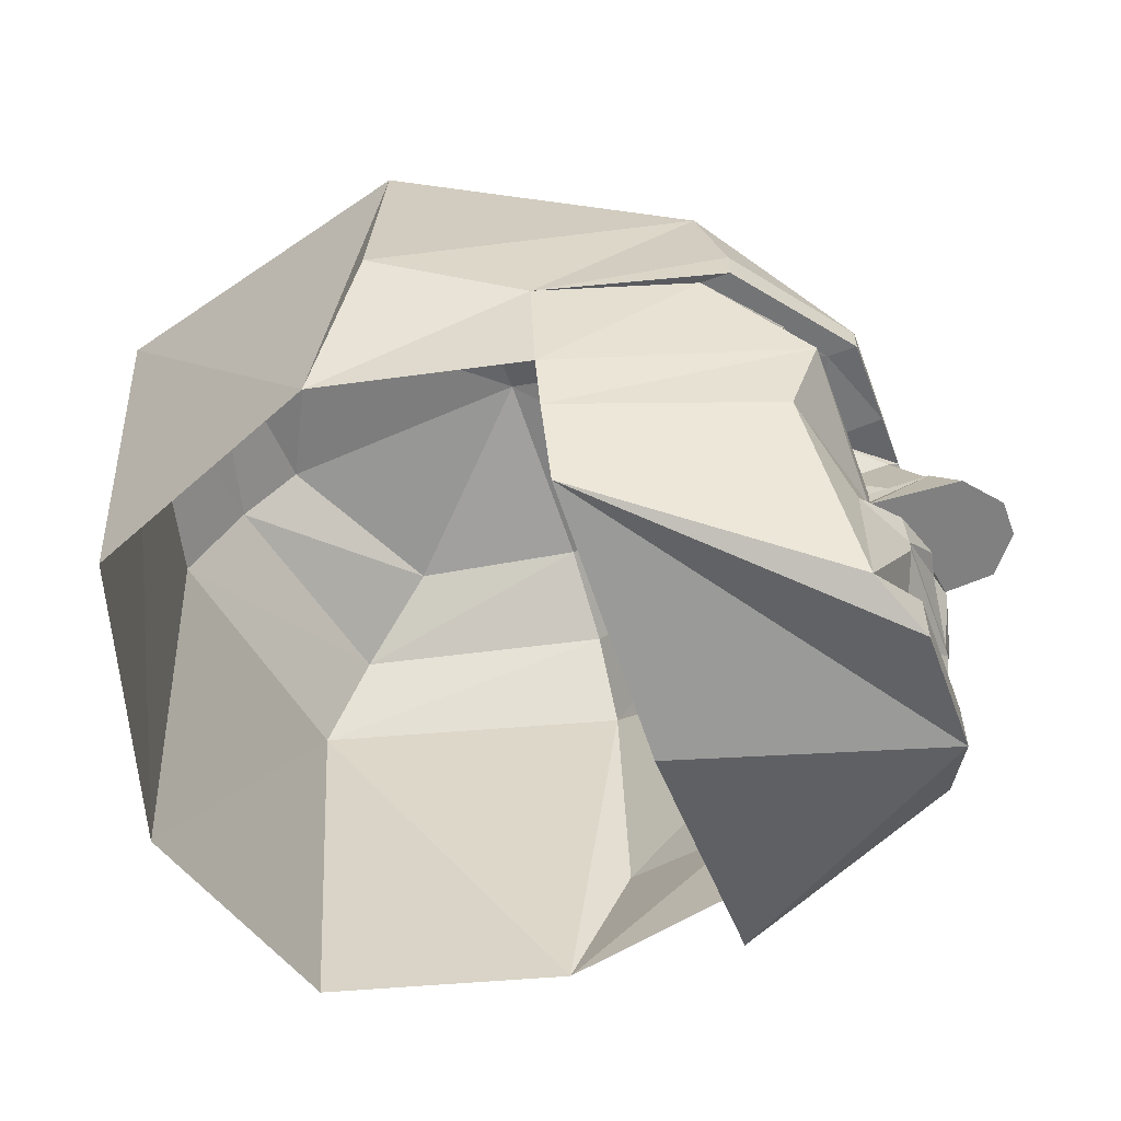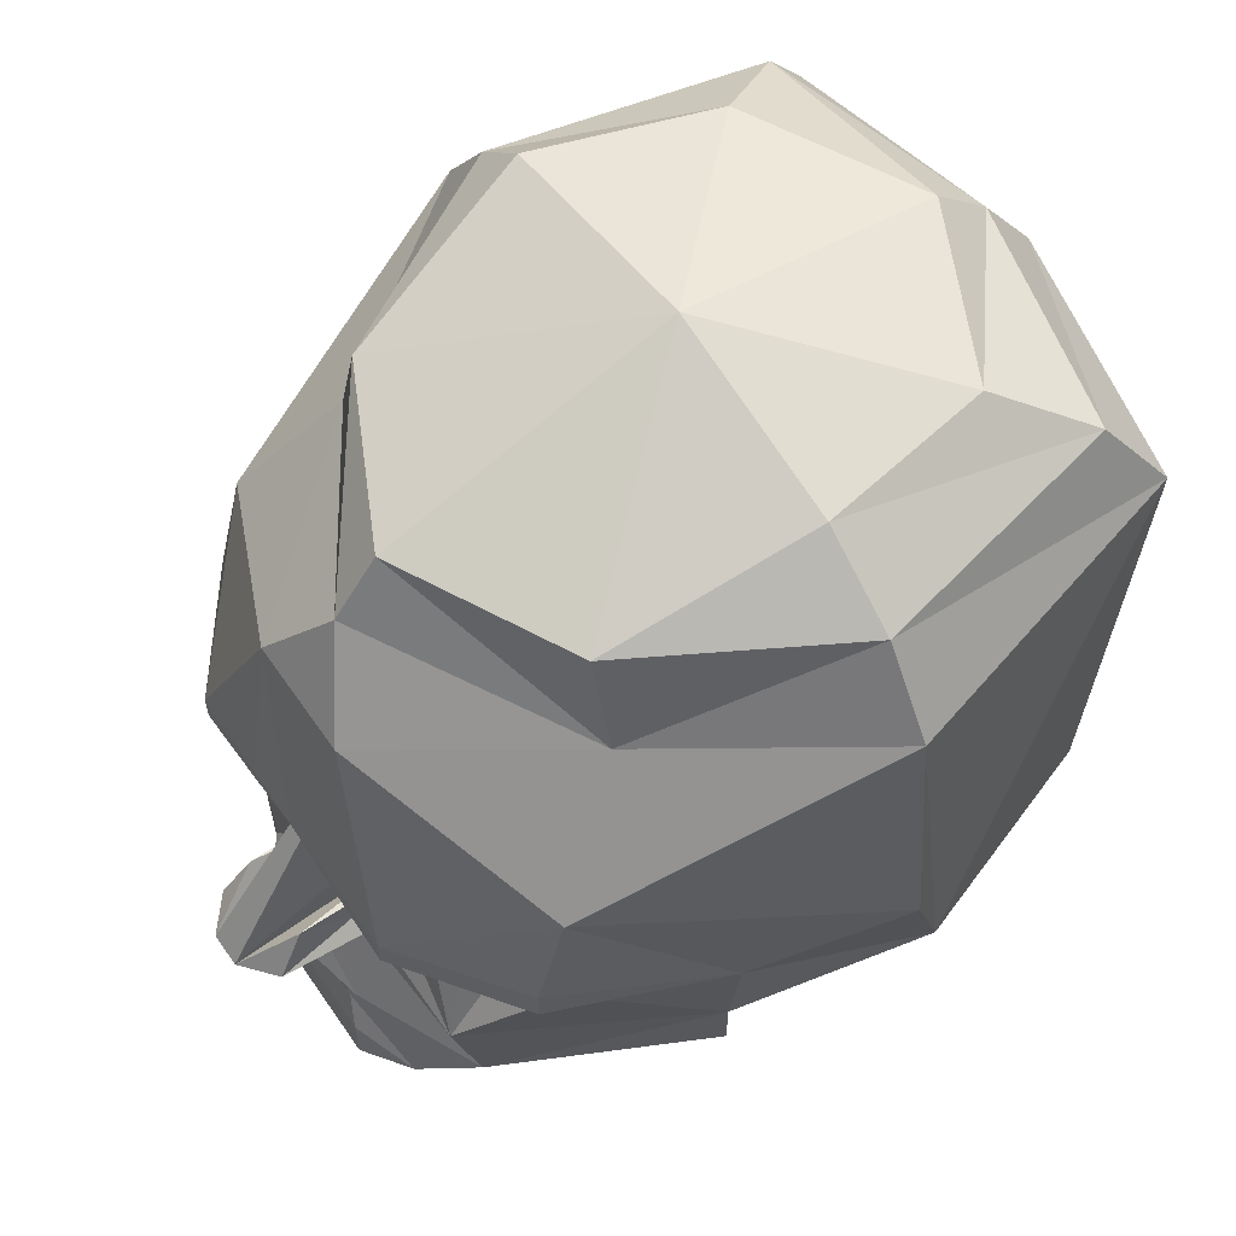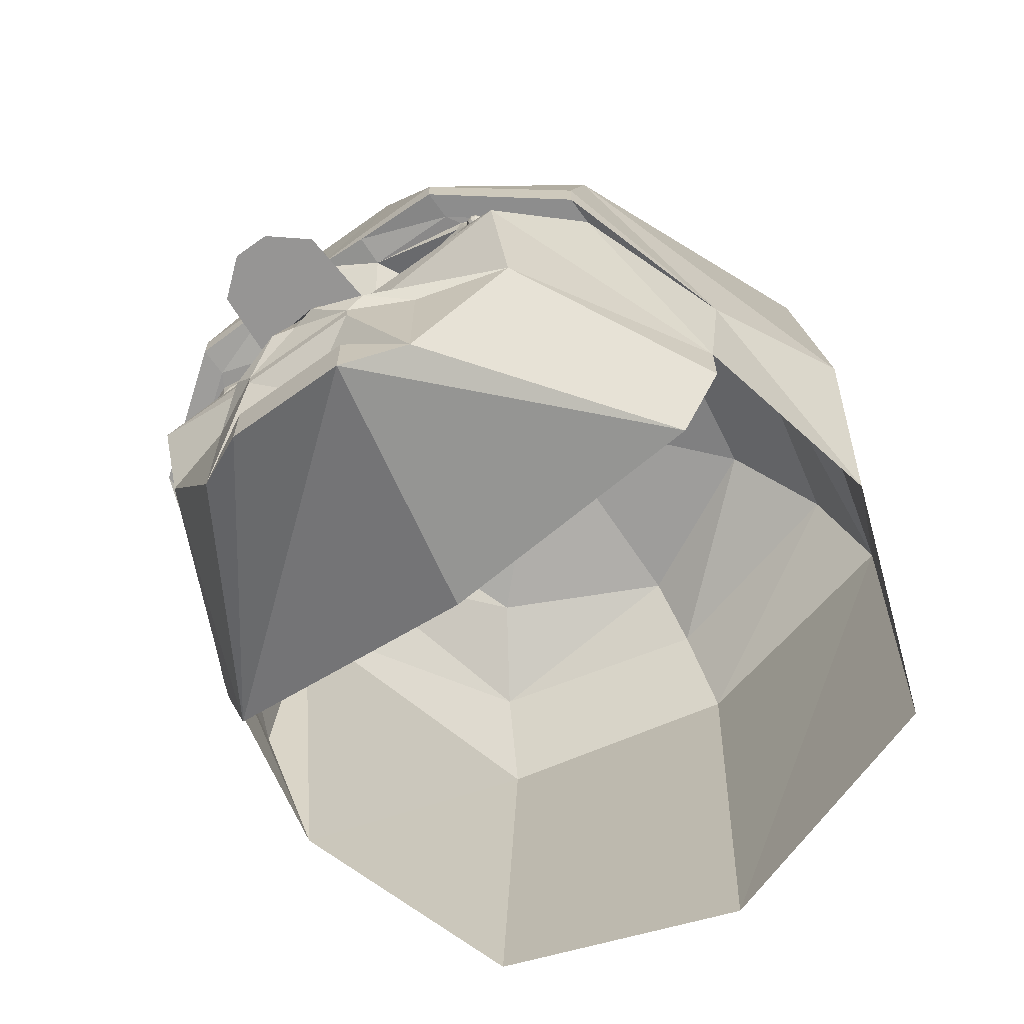
<metadata>
{"format":"obj","ext":"obj","renderer":"f3d","projection":"perspective","resolution":1024,"background":"white","views":[{"elev":-60.0,"azim":-70.0,"up":"+Y"},{"elev":60.2,"azim":55.6,"up":"+Y"},{"elev":-67.6,"azim":35.6,"up":"+Y"}]}
</metadata>
<code>
o m359
v 0.4367 0.9592 0.4367
v 0.1833 0.9117 0.4367
v 0.2467 0.8483 0.6583
v 0.4367 0.8483 0.7533
v 0.6267 0.8483 0.6583
v 0.6583 0.9117 0.4367
v 0.6267 0.9117 0.2467
v 0.4367 0.9117 0.1517
v 0.2467 0.9117 0.2467
v 0.12 0.8483 0.4367
v 0.215 0.7375 0.6583
v 0.4367 0.785 0.8008
v 0.6583 0.7375 0.6583
v 0.7533 0.8483 0.4367
v 0.69 0.8483 0.1517
v 0.4367 0.8483 0.08833
v 0.1833 0.8483 0.1517
v 0.05667 0.7533 0.4367
v 0.1517 0.595 0.7533
v 0.3733 0.69 0.8483
v 0.5 0.69 0.8483
v 0.7217 0.595 0.7533
v 0.8167 0.7533 0.4367
v 0.7217 0.7533 0.08833
v 0.4367 0.7533 0.025
v 0.1517 0.7533 0.08833
v 0.025 0.4683 0.4367
v 0.08833 0.405 0.595
v 0.8483 0.4683 0.4367
v 0.785 0.405 0.595
v 0.05667 0.2783 0.3733
v 0.1517 0.2467 0.12
v 0.8167 0.2783 0.3733
v 0.7217 0.2467 0.12
v 0.4367 0.1833 0.05667
v 0.1517 0.4747 0.785
v 0.1517 0.4557 0.785
v 0.2783 0.4778 0.88
v 0.2783 0.4588 0.88
v 0.3733 0.4778 0.88
v 0.3733 0.4588 0.88
v 0.4367 0.4715 0.88
v 0.7217 0.4747 0.785
v 0.7217 0.4557 0.785
v 0.595 0.4778 0.88
v 0.595 0.4588 0.88
v 0.5 0.4778 0.88
v 0.5 0.4588 0.88
v 0.1517 0.4367 0.785
v 0.2783 0.4462 0.88
v 0.595 0.4462 0.88
v 0.7217 0.4367 0.785
v 0.1517 0.4367 0.7533
v 0.2783 0.4462 0.8483
v 0.7217 0.4367 0.7533
v 0.595 0.4462 0.8483
v 0.3733 0.4525 0.8167
v 0.5 0.4525 0.8483
v 0.215 0.4272 0.785
v 0.2308 0.4208 0.8167
v 0.272 0.4208 0.8325
v 0.3575 0.4525 0.8167
v 0.2245 0.4303 0.8167
v 0.2783 0.4303 0.8325
v 0.2308 0.4462 0.8167
v 0.2688 0.4462 0.8325
v 0.5158 0.4525 0.8167
v 0.6108 0.4208 0.8325
v 0.6362 0.4208 0.8167
v 0.6583 0.4272 0.785
v 0.5982 0.4303 0.8325
v 0.6488 0.4303 0.8167
v 0.6045 0.4462 0.8325
v 0.6425 0.4462 0.8167
v 0.253 0.4398 0.8262
v 0.253 0.4394 0.827
v 0.2513 0.4394 0.8269
v 0.2502 0.4394 0.8264
v 0.2502 0.4394 0.8259
v 0.2513 0.4394 0.8255
v 0.253 0.4394 0.8253
v 0.2547 0.4394 0.8255
v 0.2558 0.4394 0.8259
v 0.2558 0.4394 0.8264
v 0.2547 0.4394 0.8269
v 0.253 0.438 0.8278
v 0.2497 0.438 0.8275
v 0.2477 0.438 0.8267
v 0.2477 0.438 0.8256
v 0.2497 0.438 0.8248
v 0.253 0.438 0.8245
v 0.2563 0.438 0.8248
v 0.2583 0.438 0.8256
v 0.2583 0.438 0.8267
v 0.2563 0.438 0.8275
v 0.253 0.4359 0.8285
v 0.2485 0.4359 0.828
v 0.2457 0.4359 0.8269
v 0.2457 0.4359 0.8255
v 0.2485 0.4359 0.8243
v 0.253 0.4359 0.8239
v 0.2575 0.4359 0.8243
v 0.2603 0.4359 0.8255
v 0.2603 0.4359 0.8269
v 0.2575 0.4359 0.828
v 0.253 0.4333 0.8289
v 0.2477 0.4333 0.8284
v 0.2444 0.4333 0.827
v 0.2444 0.4333 0.8253
v 0.2477 0.4333 0.824
v 0.253 0.4333 0.8235
v 0.2583 0.4333 0.824
v 0.2616 0.4333 0.8253
v 0.2616 0.4333 0.827
v 0.2583 0.4333 0.8284
v 0.253 0.4303 0.829
v 0.2474 0.4303 0.8285
v 0.244 0.4303 0.827
v 0.244 0.4303 0.8253
v 0.2474 0.4303 0.8239
v 0.253 0.4303 0.8233
v 0.2586 0.4303 0.8239
v 0.262 0.4303 0.8253
v 0.262 0.4303 0.827
v 0.2586 0.4303 0.8285
v 0.253 0.4274 0.8289
v 0.2477 0.4274 0.8284
v 0.2444 0.4274 0.827
v 0.2444 0.4274 0.8253
v 0.2477 0.4274 0.824
v 0.253 0.4274 0.8235
v 0.2583 0.4274 0.824
v 0.2616 0.4274 0.8253
v 0.2616 0.4274 0.827
v 0.2583 0.4274 0.8284
v 0.253 0.4247 0.8285
v 0.2485 0.4247 0.828
v 0.2457 0.4247 0.8269
v 0.2457 0.4247 0.8255
v 0.2485 0.4247 0.8243
v 0.253 0.4247 0.8239
v 0.2575 0.4247 0.8243
v 0.2603 0.4247 0.8255
v 0.2603 0.4247 0.8269
v 0.2575 0.4247 0.828
v 0.253 0.4226 0.8278
v 0.2497 0.4226 0.8275
v 0.2477 0.4226 0.8267
v 0.2477 0.4226 0.8256
v 0.2497 0.4226 0.8248
v 0.253 0.4226 0.8245
v 0.2563 0.4226 0.8248
v 0.2583 0.4226 0.8256
v 0.2583 0.4226 0.8267
v 0.2563 0.4226 0.8275
v 0.253 0.4213 0.827
v 0.2513 0.4213 0.8269
v 0.2502 0.4213 0.8264
v 0.2502 0.4213 0.8259
v 0.2513 0.4213 0.8255
v 0.253 0.4213 0.8253
v 0.2547 0.4213 0.8255
v 0.2558 0.4213 0.8259
v 0.2558 0.4213 0.8264
v 0.2547 0.4213 0.8269
v 0.253 0.4208 0.8262
v 0.6203 0.4398 0.8262
v 0.6203 0.4394 0.8291
v 0.6186 0.4394 0.8285
v 0.6175 0.4394 0.8271
v 0.6175 0.4394 0.8253
v 0.6186 0.4394 0.8238
v 0.6203 0.4394 0.8232
v 0.6221 0.4394 0.8238
v 0.6231 0.4394 0.8253
v 0.6231 0.4394 0.8271
v 0.6221 0.4394 0.8285
v 0.6203 0.438 0.8318
v 0.6171 0.438 0.8307
v 0.615 0.438 0.8279
v 0.615 0.438 0.8244
v 0.6171 0.438 0.8216
v 0.6203 0.438 0.8206
v 0.6236 0.438 0.8216
v 0.6256 0.438 0.8244
v 0.6256 0.438 0.8279
v 0.6236 0.438 0.8307
v 0.6203 0.4359 0.8339
v 0.6158 0.4359 0.8324
v 0.613 0.4359 0.8285
v 0.613 0.4359 0.8238
v 0.6158 0.4359 0.8199
v 0.6203 0.4359 0.8185
v 0.6249 0.4359 0.8199
v 0.6276 0.4359 0.8238
v 0.6276 0.4359 0.8285
v 0.6249 0.4359 0.8324
v 0.6203 0.4333 0.8352
v 0.615 0.4333 0.8335
v 0.6117 0.4333 0.829
v 0.6117 0.4333 0.8234
v 0.615 0.4333 0.8189
v 0.6203 0.4333 0.8171
v 0.6256 0.4333 0.8189
v 0.6289 0.4333 0.8234
v 0.6289 0.4333 0.829
v 0.6256 0.4333 0.8335
v 0.6203 0.4303 0.8357
v 0.6147 0.4303 0.8339
v 0.6113 0.4303 0.8291
v 0.6113 0.4303 0.8232
v 0.6147 0.4303 0.8185
v 0.6203 0.4303 0.8167
v 0.6259 0.4303 0.8185
v 0.6294 0.4303 0.8232
v 0.6294 0.4303 0.8291
v 0.6259 0.4303 0.8339
v 0.6203 0.4274 0.8352
v 0.615 0.4274 0.8335
v 0.6117 0.4274 0.829
v 0.6117 0.4274 0.8234
v 0.615 0.4274 0.8189
v 0.6203 0.4274 0.8171
v 0.6256 0.4274 0.8189
v 0.6289 0.4274 0.8234
v 0.6289 0.4274 0.829
v 0.6256 0.4274 0.8335
v 0.6203 0.4247 0.8339
v 0.6158 0.4247 0.8324
v 0.613 0.4247 0.8285
v 0.613 0.4247 0.8238
v 0.6158 0.4247 0.8199
v 0.6203 0.4247 0.8185
v 0.6249 0.4247 0.8199
v 0.6276 0.4247 0.8238
v 0.6276 0.4247 0.8285
v 0.6249 0.4247 0.8324
v 0.6203 0.4226 0.8318
v 0.6171 0.4226 0.8307
v 0.615 0.4226 0.8279
v 0.615 0.4226 0.8244
v 0.6171 0.4226 0.8216
v 0.6203 0.4226 0.8206
v 0.6236 0.4226 0.8216
v 0.6256 0.4226 0.8244
v 0.6256 0.4226 0.8279
v 0.6236 0.4226 0.8307
v 0.6203 0.4213 0.8291
v 0.6186 0.4213 0.8285
v 0.6175 0.4213 0.8271
v 0.6175 0.4213 0.8253
v 0.6186 0.4213 0.8238
v 0.6203 0.4213 0.8232
v 0.6221 0.4213 0.8238
v 0.6231 0.4213 0.8253
v 0.6231 0.4213 0.8271
v 0.6221 0.4213 0.8285
v 0.6203 0.4208 0.8262
v 0.1042 0.2783 0.595
v 0.215 0.3417 0.8483
v 0.3987 0.405 0.8167
v 0.4272 0.4588 0.8705
v 0.4177 0.2942 0.975
v 0.405 0.3417 0.785
v 0.3892 0.3417 0.8483
v 0.3892 0.3258 0.8483
v 0.3892 0.3417 0.9117
v 0.3733 0.2942 0.8483
v 0.3797 0.2942 0.9433
v 0.12 0.215 0.595
v 0.215 0.2467 0.8167
v 0.4462 0.4588 0.8705
v 0.4557 0.2942 0.975
v 0.4747 0.405 0.8167
v 0.4683 0.3417 0.785
v 0.4842 0.3417 0.8483
v 0.4842 0.31 0.8483
v 0.4842 0.3417 0.9117
v 0.6583 0.3417 0.8483
v 0.7692 0.2783 0.595
v 0.5 0.2942 0.8483
v 0.4937 0.2942 0.9433
v 0.7692 0.215 0.595
v 0.6583 0.215 0.8167
v 0.1517 0.12 0.595
v 0.31 0.1992 0.8483
v 0.31 0.05667 0.8483
v 0.7217 0.12 0.595
v 0.5633 0.1992 0.8483
v 0.5633 0.05667 0.8483
v 0.3765 0.2942 0.8483
v 0.4177 0.2942 0.9592
v 0.4177 0.2942 0.88
v 0.4968 0.2942 0.8483
v 0.4557 0.2942 0.9592
v 0.4557 0.2942 0.88
v 0.4113 0.2308 0.8958
v 0.4367 0.2308 0.8895
v 0.462 0.2308 0.8958
v 0.3543 0.215 0.88
v 0.519 0.215 0.88
v 0.3733 0.1992 0.88
v 0.5 0.1992 0.88
v 0.3733 0.1992 0.8483
v 0.5 0.1992 0.8483
v 0.3733 0.1833 0.88
v 0.5 0.1833 0.88
v 0.405 0.1517 0.8642
v 0.4683 0.1517 0.8642
v 0.3733 0.08833 0.88
v 0.5 0.08833 0.88
v 0.3733 0.025 0.88
v 0.5 0.025 0.88
v 0.4367 0.05667 0.595
f 1 2 3
f 1 3 4
f 1 4 5
f 1 5 6
f 1 6 7
f 1 7 8
f 1 8 9
f 1 9 2
f 10 3 2
f 11 3 10
f 3 11 12
f 12 4 3
f 4 12 13
f 13 5 4
f 5 13 14
f 14 6 5
f 6 14 15
f 15 7 6
f 7 15 16
f 16 8 7
f 8 16 17
f 17 9 8
f 9 17 10
f 10 2 9
f 18 11 10
f 19 11 18
f 20 12 11
f 12 21 13
f 13 22 23
f 23 14 13
f 14 23 24
f 24 15 14
f 15 24 25
f 25 16 15
f 16 25 26
f 26 17 16
f 17 26 18
f 18 10 17
f 20 21 12
f 18 27 19
f 27 28 19
f 23 22 29
f 30 29 22
f 18 31 27
f 26 32 31
f 31 18 26
f 29 33 23
f 24 23 33
f 33 34 24
f 35 25 24
f 24 34 35
f 35 32 26
f 26 25 35
f 28 37 36
f 36 19 28
f 36 38 19
f 19 38 20
f 20 11 19
f 38 40 20
f 40 42 20
f 41 42 40
f 42 21 20
f 42 48 47
f 42 47 21
f 47 45 21
f 45 22 21
f 22 13 21
f 45 43 22
f 30 22 43
f 44 30 43
f 36 37 38
f 37 39 38
f 39 40 38
f 41 40 39
f 47 48 46
f 46 45 47
f 45 46 44
f 44 43 45
f 28 49 37
f 37 49 50
f 50 39 37
f 50 41 39
f 48 51 46
f 51 52 46
f 52 44 46
f 52 30 44
f 28 53 49
f 49 53 54
f 54 50 49
f 54 41 50
f 48 56 51
f 51 56 52
f 56 55 52
f 52 55 30
f 57 41 54
f 57 42 41
f 42 58 48
f 48 58 56
f 58 73 56
f 53 63 65
f 59 63 53
f 59 60 63
f 65 66 54
f 53 65 54
f 54 66 57
f 64 57 66
f 64 62 57
f 61 62 64
f 60 65 63
f 60 61 65
f 61 66 65
f 61 64 66
f 58 71 73
f 73 74 56
f 58 67 71
f 67 68 71
f 56 74 55
f 74 72 55
f 69 70 72
f 70 55 72
f 68 73 71
f 68 69 73
f 69 74 73
f 69 72 74
f 76 75 77
f 77 75 78
f 78 75 79
f 79 75 80
f 80 75 81
f 81 75 82
f 82 75 83
f 83 75 84
f 84 75 85
f 85 75 76
f 76 77 86
f 86 77 87
f 77 78 87
f 87 78 88
f 78 79 88
f 88 79 89
f 79 80 89
f 89 80 90
f 80 81 90
f 90 81 91
f 81 82 91
f 91 82 92
f 82 83 92
f 92 83 93
f 83 84 93
f 93 84 94
f 84 85 94
f 94 85 95
f 85 76 95
f 95 76 86
f 86 87 96
f 96 87 97
f 87 88 97
f 97 88 98
f 88 89 98
f 98 89 99
f 89 90 99
f 99 90 100
f 90 91 100
f 100 91 101
f 91 92 101
f 101 92 102
f 92 93 102
f 102 93 103
f 93 94 103
f 103 94 104
f 94 95 104
f 104 95 105
f 95 86 105
f 105 86 96
f 96 97 106
f 106 97 107
f 97 98 107
f 107 98 108
f 98 99 108
f 108 99 109
f 99 100 109
f 109 100 110
f 100 101 110
f 110 101 111
f 101 102 111
f 111 102 112
f 102 103 112
f 112 103 113
f 103 104 113
f 113 104 114
f 104 105 114
f 114 105 115
f 105 96 115
f 115 96 106
f 106 107 116
f 116 107 117
f 107 108 117
f 117 108 118
f 108 109 118
f 118 109 119
f 109 110 119
f 119 110 120
f 110 111 120
f 120 111 121
f 111 112 121
f 121 112 122
f 112 113 122
f 122 113 123
f 113 114 123
f 123 114 124
f 114 115 124
f 124 115 125
f 115 106 125
f 125 106 116
f 116 117 126
f 126 117 127
f 117 118 127
f 127 118 128
f 118 119 128
f 128 119 129
f 119 120 129
f 129 120 130
f 120 121 130
f 130 121 131
f 121 122 131
f 131 122 132
f 122 123 132
f 132 123 133
f 123 124 133
f 133 124 134
f 124 125 134
f 134 125 135
f 125 116 135
f 135 116 126
f 126 127 136
f 136 127 137
f 127 128 137
f 137 128 138
f 128 129 138
f 138 129 139
f 129 130 139
f 139 130 140
f 130 131 140
f 140 131 141
f 131 132 141
f 141 132 142
f 132 133 142
f 142 133 143
f 133 134 143
f 143 134 144
f 134 135 144
f 144 135 145
f 135 126 145
f 145 126 136
f 136 137 146
f 146 137 147
f 137 138 147
f 147 138 148
f 138 139 148
f 148 139 149
f 139 140 149
f 149 140 150
f 140 141 150
f 150 141 151
f 141 142 151
f 151 142 152
f 142 143 152
f 152 143 153
f 143 144 153
f 153 144 154
f 144 145 154
f 154 145 155
f 145 136 155
f 155 136 146
f 146 147 156
f 156 147 157
f 147 148 157
f 157 148 158
f 148 149 158
f 158 149 159
f 149 150 159
f 159 150 160
f 150 151 160
f 160 151 161
f 151 152 161
f 161 152 162
f 152 153 162
f 162 153 163
f 153 154 163
f 163 154 164
f 154 155 164
f 164 155 165
f 155 146 165
f 165 146 156
f 156 157 166
f 157 158 166
f 158 159 166
f 159 160 166
f 160 161 166
f 161 162 166
f 162 163 166
f 163 164 166
f 164 165 166
f 165 156 166
f 168 167 169
f 169 167 170
f 170 167 171
f 171 167 172
f 172 167 173
f 173 167 174
f 174 167 175
f 175 167 176
f 176 167 177
f 177 167 168
f 168 169 178
f 178 169 179
f 169 170 179
f 179 170 180
f 170 171 180
f 180 171 181
f 171 172 181
f 181 172 182
f 172 173 182
f 182 173 183
f 173 174 183
f 183 174 184
f 174 175 184
f 184 175 185
f 175 176 185
f 185 176 186
f 176 177 186
f 186 177 187
f 177 168 187
f 187 168 178
f 178 179 188
f 188 179 189
f 179 180 189
f 189 180 190
f 180 181 190
f 190 181 191
f 181 182 191
f 191 182 192
f 182 183 192
f 192 183 193
f 183 184 193
f 193 184 194
f 184 185 194
f 194 185 195
f 185 186 195
f 195 186 196
f 186 187 196
f 196 187 197
f 187 178 197
f 197 178 188
f 188 189 198
f 198 189 199
f 189 190 199
f 199 190 200
f 190 191 200
f 200 191 201
f 191 192 201
f 201 192 202
f 192 193 202
f 202 193 203
f 193 194 203
f 203 194 204
f 194 195 204
f 204 195 205
f 195 196 205
f 205 196 206
f 196 197 206
f 206 197 207
f 197 188 207
f 207 188 198
f 198 199 208
f 208 199 209
f 199 200 209
f 209 200 210
f 200 201 210
f 210 201 211
f 201 202 211
f 211 202 212
f 202 203 212
f 212 203 213
f 203 204 213
f 213 204 214
f 204 205 214
f 214 205 215
f 205 206 215
f 215 206 216
f 206 207 216
f 216 207 217
f 207 198 217
f 217 198 208
f 208 209 218
f 218 209 219
f 209 210 219
f 219 210 220
f 210 211 220
f 220 211 221
f 211 212 221
f 221 212 222
f 212 213 222
f 222 213 223
f 213 214 223
f 223 214 224
f 214 215 224
f 224 215 225
f 215 216 225
f 225 216 226
f 216 217 226
f 226 217 227
f 217 208 227
f 227 208 218
f 218 219 228
f 228 219 229
f 219 220 229
f 229 220 230
f 220 221 230
f 230 221 231
f 221 222 231
f 231 222 232
f 222 223 232
f 232 223 233
f 223 224 233
f 233 224 234
f 224 225 234
f 234 225 235
f 225 226 235
f 235 226 236
f 226 227 236
f 236 227 237
f 227 218 237
f 237 218 228
f 228 229 238
f 238 229 239
f 229 230 239
f 239 230 240
f 230 231 240
f 240 231 241
f 231 232 241
f 241 232 242
f 232 233 242
f 242 233 243
f 233 234 243
f 243 234 244
f 234 235 244
f 244 235 245
f 235 236 245
f 245 236 246
f 236 237 246
f 246 237 247
f 237 228 247
f 247 228 238
f 238 239 248
f 248 239 249
f 239 240 249
f 249 240 250
f 240 241 250
f 250 241 251
f 241 242 251
f 251 242 252
f 242 243 252
f 252 243 253
f 243 244 253
f 253 244 254
f 244 245 254
f 254 245 255
f 245 246 255
f 255 246 256
f 246 247 256
f 256 247 257
f 247 238 257
f 257 238 248
f 248 249 258
f 249 250 258
f 250 251 258
f 251 252 258
f 252 253 258
f 253 254 258
f 254 255 258
f 255 256 258
f 256 257 258
f 257 248 258
f 28 259 53
f 259 260 53
f 260 60 59
f 53 260 59
f 60 260 61
f 265 261 61
f 61 261 62
f 62 261 57
f 262 272 42
f 272 58 42
f 261 262 57
f 262 42 57
f 261 263 262
f 261 264 263
f 265 264 261
f 260 265 61
f 260 266 265
f 266 267 265
f 267 264 265
f 267 263 264
f 266 268 267
f 268 269 267
f 267 269 263
f 260 268 266
f 259 270 260
f 270 271 260
f 271 268 260
f 262 263 273
f 273 272 262
f 273 274 272
f 274 58 272
f 274 67 58
f 274 68 67
f 279 68 274
f 279 69 68
f 273 278 275
f 273 275 274
f 278 277 276
f 278 276 275
f 275 276 274
f 276 279 274
f 279 70 69
f 279 55 70
f 279 280 55
f 280 30 55
f 273 282 278
f 278 282 277
f 282 281 277
f 277 279 276
f 281 277 279
f 284 280 279
f 284 283 280
f 277 284 279
f 270 285 271
f 285 287 271
f 287 286 271
f 286 268 271
f 31 28 27
f 31 259 28
f 284 288 283
f 290 288 284
f 289 290 284
f 281 284 289
f 277 281 284
f 280 33 30
f 33 29 30
f 268 291 269
f 292 269 291
f 292 263 269
f 292 295 273
f 293 296 295
f 282 273 295
f 294 282 295
f 294 281 282
f 291 293 292
f 296 294 295
f 297 298 293
f 298 296 293
f 298 299 296
f 291 297 293
f 300 297 291
f 268 300 291
f 286 300 268
f 299 294 296
f 301 293 299
f 301 281 293
f 301 284 281
f 289 284 301
f 286 302 300
f 302 297 300
f 302 298 297
f 303 298 302
f 299 298 303
f 303 301 299
f 289 301 303
f 286 306 302
f 306 307 302
f 307 303 302
f 307 289 303
f 306 308 307
f 308 309 307
f 308 310 309
f 310 311 309
f 287 306 286
f 287 308 306
f 287 310 308
f 287 312 310
f 312 313 310
f 313 311 310
f 313 290 311
f 290 309 311
f 307 309 290
f 289 307 290
f 312 287 285
f 288 290 313
f 313 312 285
f 288 313 314
f 314 313 285
f 286 302 304
f 304 302 303
f 303 305 304
f 305 303 289
f 53 60 59
f 292 273 263
f 293 295 292

</code>
